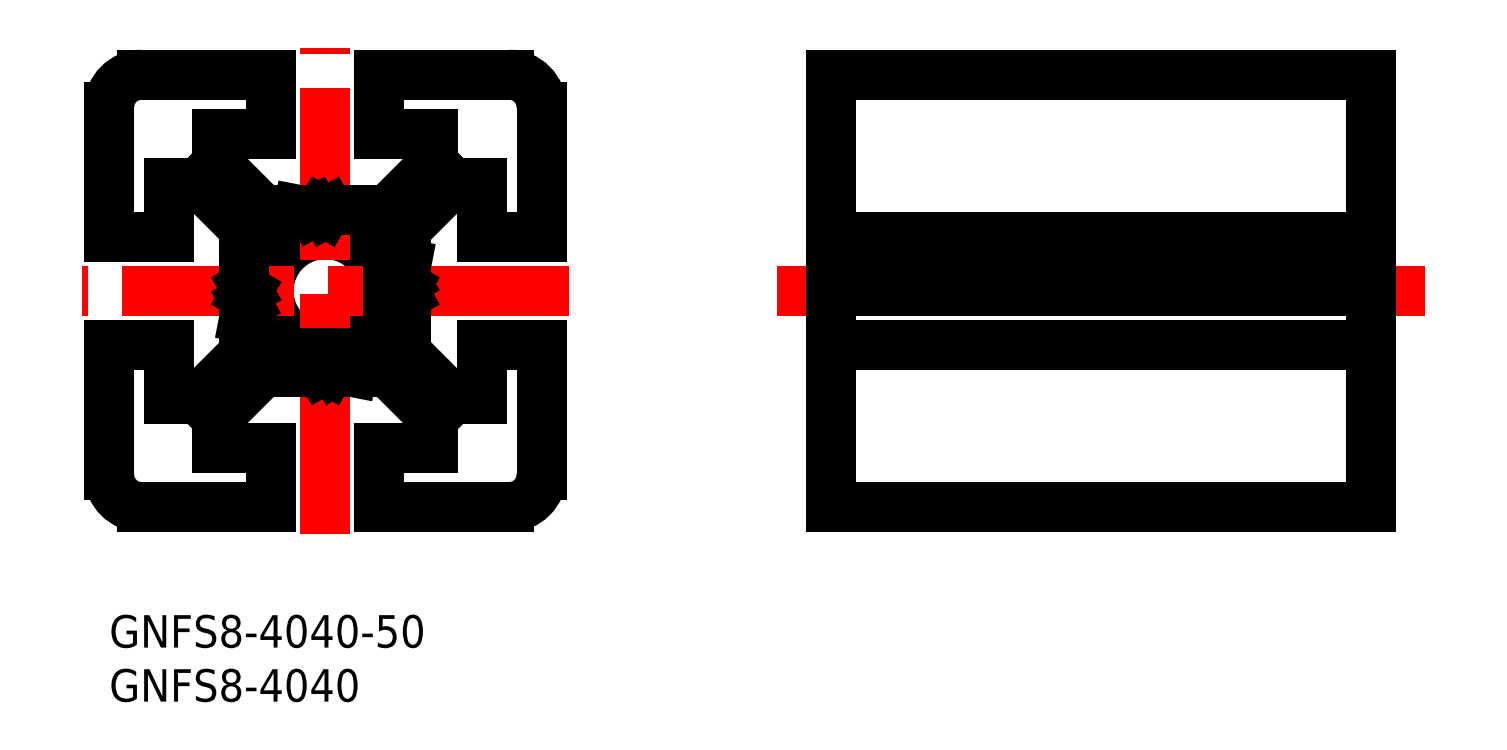
<metadata>
{"format":"dxf","ext":"dxf","renderer":"ezdxf+matplotlib","layout":"modelspace","background":"white","min_lineweight":24,"dpi":150}
</metadata>
<code>
0
SECTION
2
ENTITIES
0
INSERT
8
MSM_CONTINUOUS
2
*U3
10
0
20
0
30
0
0
INSERT
8
MSM_CONTINUOUS
2
*U4
10
0
20
0
30
0
0
LINE
8
MSM_CONTINUOUS
10
0
20
35
30
0
11
5.5
21
35
31
0
0
LINE
8
MSM_CONTINUOUS
10
0
20
47
30
0
11
0
21
35
31
0
0
ARC
8
MSM_CONTINUOUS
10
3
20
47
30
0
40
3
50
90
51
180
0
LINE
8
MSM_CONTINUOUS
10
15
20
50
30
0
11
3
21
50
31
0
0
LINE
8
MSM_CONTINUOUS
10
15
20
44.5
30
0
11
15
21
50
31
0
0
LINE
8
MSM_CONTINUOUS
10
10
20
44.5
30
0
11
15
21
44.5
31
0
0
LINE
8
MSM_CONTINUOUS
10
10
20
41.77
30
0
11
10
21
44.5
31
0
0
LINE
8
MSM_CONTINUOUS
10
14.27
20
37.5
30
0
11
10
21
41.77
31
0
0
LINE
8
MSM_CONTINUOUS
10
30
20
41.77
30
0
11
25.73
21
37.5
31
0
0
LINE
8
MSM_CONTINUOUS
10
30
20
44.5
30
0
11
30
21
41.77
31
0
0
LINE
8
MSM_CONTINUOUS
10
25
20
44.5
30
0
11
30
21
44.5
31
0
0
LINE
8
MSM_CONTINUOUS
10
25
20
50
30
0
11
25
21
44.5
31
0
0
LINE
8
MSM_CONTINUOUS
10
37
20
50
30
0
11
25
21
50
31
0
0
ARC
8
MSM_CONTINUOUS
10
37
20
47
30
0
40
3
50
0
51
90
0
LINE
8
MSM_CONTINUOUS
10
40
20
35
30
0
11
40
21
47
31
0
0
LINE
8
MSM_CONTINUOUS
10
34.5
20
35
30
0
11
40
21
35
31
0
0
LINE
8
MSM_CONTINUOUS
10
34.5
20
40
30
0
11
34.5
21
35
31
0
0
LINE
8
MSM_CONTINUOUS
10
31.77
20
40
30
0
11
34.5
21
40
31
0
0
LINE
8
MSM_CONTINUOUS
10
27.5
20
35.73
30
0
11
31.77
21
40
31
0
0
LINE
8
MSM_CONTINUOUS
10
31.77
20
20
30
0
11
27.5
21
24.27
31
0
0
LINE
8
MSM_CONTINUOUS
10
34.5
20
20
30
0
11
31.77
21
20
31
0
0
LINE
8
MSM_CONTINUOUS
10
34.5
20
25
30
0
11
34.5
21
20
31
0
0
LINE
8
MSM_CONTINUOUS
10
40
20
25
30
0
11
34.5
21
25
31
0
0
LINE
8
MSM_CONTINUOUS
10
40
20
13
30
0
11
40
21
25
31
0
0
ARC
8
MSM_CONTINUOUS
10
37
20
13
30
0
40
3
50
270
51
8.538e-07
0
LINE
8
MSM_CONTINUOUS
10
25
20
10
30
0
11
37
21
10
31
0
0
LINE
8
MSM_CONTINUOUS
10
25
20
15.5
30
0
11
25
21
10
31
0
0
LINE
8
MSM_CONTINUOUS
10
30
20
15.5
30
0
11
25
21
15.5
31
0
0
LINE
8
MSM_CONTINUOUS
10
30
20
18.23
30
0
11
30
21
15.5
31
0
0
LINE
8
MSM_CONTINUOUS
10
25.73
20
22.5
30
0
11
30
21
18.23
31
0
0
LINE
8
MSM_CONTINUOUS
10
10
20
18.23
30
0
11
14.27
21
22.5
31
0
0
LINE
8
MSM_CONTINUOUS
10
10
20
15.5
30
0
11
10
21
18.23
31
0
0
LINE
8
MSM_CONTINUOUS
10
15
20
15.5
30
0
11
10
21
15.5
31
0
0
LINE
8
MSM_CONTINUOUS
10
15
20
10
30
0
11
15
21
15.5
31
0
0
LINE
8
MSM_CONTINUOUS
10
3
20
10
30
0
11
15
21
10
31
0
0
ARC
8
MSM_CONTINUOUS
10
3
20
13
30
0
40
3
50
180
51
270
0
LINE
8
MSM_CONTINUOUS
10
0
20
25
30
0
11
0
21
13
31
0
0
LINE
8
MSM_CONTINUOUS
10
5.5
20
25
30
0
11
0
21
25
31
0
0
LINE
8
MSM_CONTINUOUS
10
5.5
20
20
30
0
11
5.5
21
25
31
0
0
LINE
8
MSM_CONTINUOUS
10
8.232
20
20
30
0
11
5.5
21
20
31
0
0
LINE
8
MSM_CONTINUOUS
10
12.5
20
24.27
30
0
11
8.232
21
20
31
0
0
LINE
8
MSM_CONTINUOUS
10
8.232
20
40
30
0
11
12.5
21
35.73
31
0
0
LINE
8
MSM_CONTINUOUS
10
5.5
20
40
30
0
11
8.232
21
40
31
0
0
LINE
8
MSM_CONTINUOUS
10
5.5
20
35
30
0
11
5.5
21
40
31
0
0
CIRCLE
8
MSM_CONTINUOUS
10
20
20
30
30
0
40
5.25
0
LINE
8
MSM_CONTINUOUS
10
116.8
20
50
30
0
11
66.78
21
50
31
0
0
LINE
8
MSM_CONTINUOUS
10
116.8
20
10
30
0
11
66.78
21
10
31
0
0
LINE
8
MSM_CONTINUOUS
10
66.78
20
10
30
0
11
66.78
21
50
31
0
0
LINE
8
MSM_CONTINUOUS
10
116.8
20
10
30
0
11
116.8
21
50
31
0
0
LINE
8
MSM_CENTER
10
20
20
7.5
30
0
11
20
21
52.5
31
0
0
LINE
8
MSM_CENTER
10
42.5
20
30
30
0
11
-2.5
21
30
31
0
0
LINE
8
MSM_CENTER
10
121.8
20
30
30
0
11
61.78
21
30
31
0
0
LINE
8
MSM_CONTINUOUS
10
116.8
20
35
30
0
11
66.78
21
35
31
0
0
LINE
8
MSM_CONTINUOUS
10
116.8
20
32.5
30
0
11
66.78
21
32.5
31
0
0
LINE
8
MSM_CONTINUOUS
10
116.8
20
31.02
30
0
11
66.78
21
31.02
31
0
0
LINE
8
MSM_CONTINUOUS
10
116.8
20
30
30
0
11
66.78
21
30
31
0
0
LINE
8
MSM_CONTINUOUS
10
116.8
20
25
30
0
11
66.78
21
25
31
0
0
LINE
8
MSM_CONTINUOUS
10
12.5
20
27.5
30
0
11
12.5
21
24.27
31
0
0
LINE
8
MSM_CONTINUOUS
10
12.5
20
35.73
30
0
11
12.5
21
30.65
31
0
0
LINE
8
MSM_CONTINUOUS
10
12.75
20
28.78
30
0
11
12.5
21
27.5
31
0
0
LINE
8
MSM_CONTINUOUS
10
12.57
20
29.1
30
0
11
12.75
21
28.78
31
0
0
ARC
8
MSM_CONTINUOUS
10
13
20
29.35
30
0
40
0.5
50
150
51
210
0
LINE
8
MSM_CONTINUOUS
10
12.8
20
30
30
0
11
12.57
21
29.6
31
0
0
LINE
8
MSM_CONTINUOUS
10
12.57
20
30.4
30
0
11
12.8
21
30
31
0
0
ARC
8
MSM_CONTINUOUS
10
13
20
30.65
30
0
40
0.5
50
180
51
210
0
LINE
8
MSM_CONTINUOUS
10
27.5
20
32.5
30
0
11
27.5
21
35.73
31
0
0
LINE
8
MSM_CONTINUOUS
10
27.5
20
24.27
30
0
11
27.5
21
29.35
31
0
0
LINE
8
MSM_CONTINUOUS
10
27.25
20
31.22
30
0
11
27.5
21
32.5
31
0
0
LINE
8
MSM_CONTINUOUS
10
27.43
20
30.9
30
0
11
27.25
21
31.22
31
0
0
ARC
8
MSM_CONTINUOUS
10
27
20
30.65
30
0
40
0.5
50
330
51
30
0
LINE
8
MSM_CONTINUOUS
10
27.2
20
30
30
0
11
27.43
21
30.4
31
0
0
LINE
8
MSM_CONTINUOUS
10
27.43
20
29.6
30
0
11
27.2
21
30
31
0
0
ARC
8
MSM_CONTINUOUS
10
27
20
29.35
30
0
40
0.5
50
0
51
30
0
LINE
8
MSM_CONTINUOUS
10
17.5
20
37.5
30
0
11
14.27
21
37.5
31
0
0
LINE
8
MSM_CONTINUOUS
10
25.73
20
37.5
30
0
11
20.65
21
37.5
31
0
0
LINE
8
MSM_CONTINUOUS
10
18.78
20
37.25
30
0
11
17.5
21
37.5
31
0
0
LINE
8
MSM_CONTINUOUS
10
19.1
20
37.43
30
0
11
18.78
21
37.25
31
0
0
ARC
8
MSM_CONTINUOUS
10
19.35
20
37
30
0
40
0.5
50
60
51
120
0
LINE
8
MSM_CONTINUOUS
10
20
20
37.2
30
0
11
19.6
21
37.43
31
0
0
LINE
8
MSM_CONTINUOUS
10
20.4
20
37.43
30
0
11
20
21
37.2
31
0
0
ARC
8
MSM_CONTINUOUS
10
20.65
20
37
30
0
40
0.5
50
90
51
120
0
LINE
8
MSM_CONTINUOUS
10
22.5
20
22.5
30
0
11
25.73
21
22.5
31
0
0
LINE
8
MSM_CONTINUOUS
10
14.27
20
22.5
30
0
11
19.35
21
22.5
31
0
0
LINE
8
MSM_CONTINUOUS
10
21.22
20
22.75
30
0
11
22.5
21
22.5
31
0
0
LINE
8
MSM_CONTINUOUS
10
20.9
20
22.57
30
0
11
21.22
21
22.75
31
0
0
ARC
8
MSM_CONTINUOUS
10
20.65
20
23
30
0
40
0.5
50
240
51
300
0
LINE
8
MSM_CONTINUOUS
10
20
20
22.8
30
0
11
20.4
21
22.57
31
0
0
LINE
8
MSM_CONTINUOUS
10
19.6
20
22.57
30
0
11
20
21
22.8
31
0
0
ARC
8
MSM_CONTINUOUS
10
19.35
20
23
30
0
40
0.5
50
270
51
300
0
ENDSEC
0
EOF

</code>
